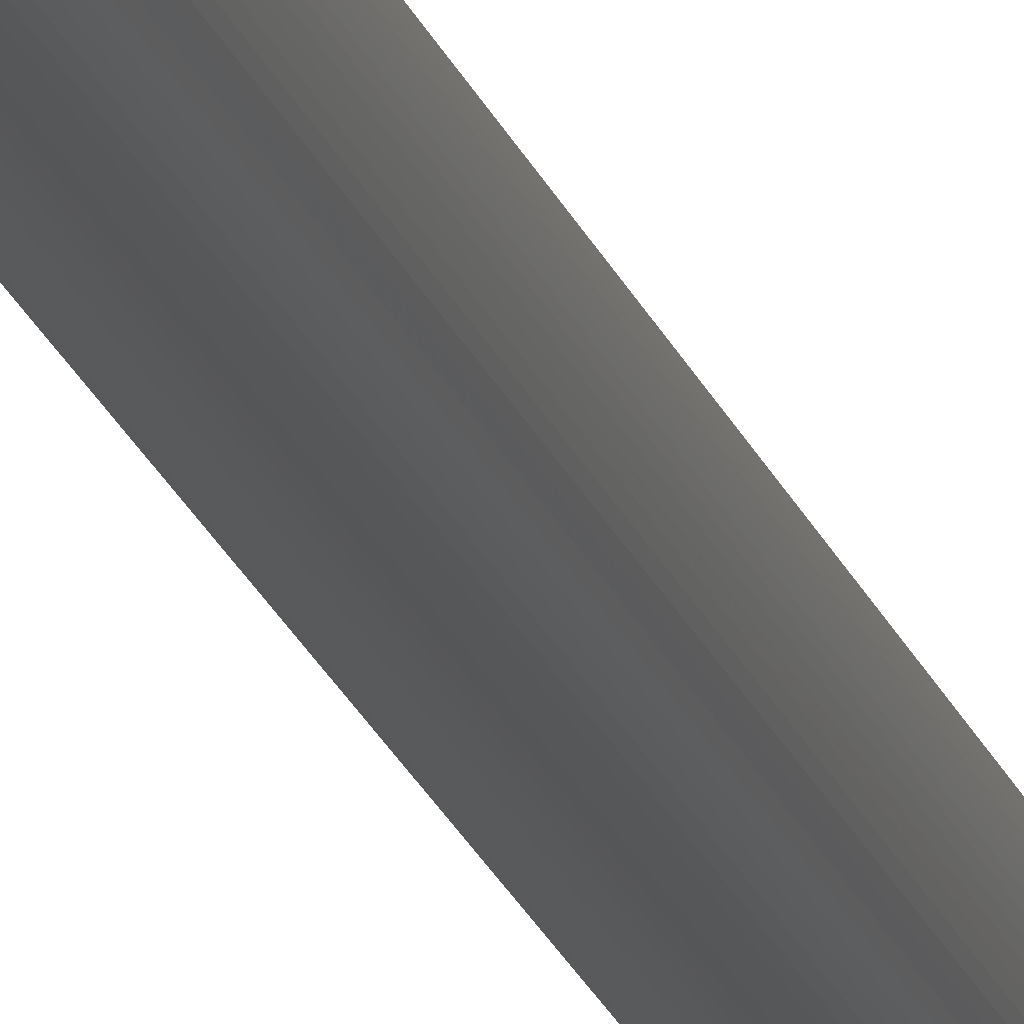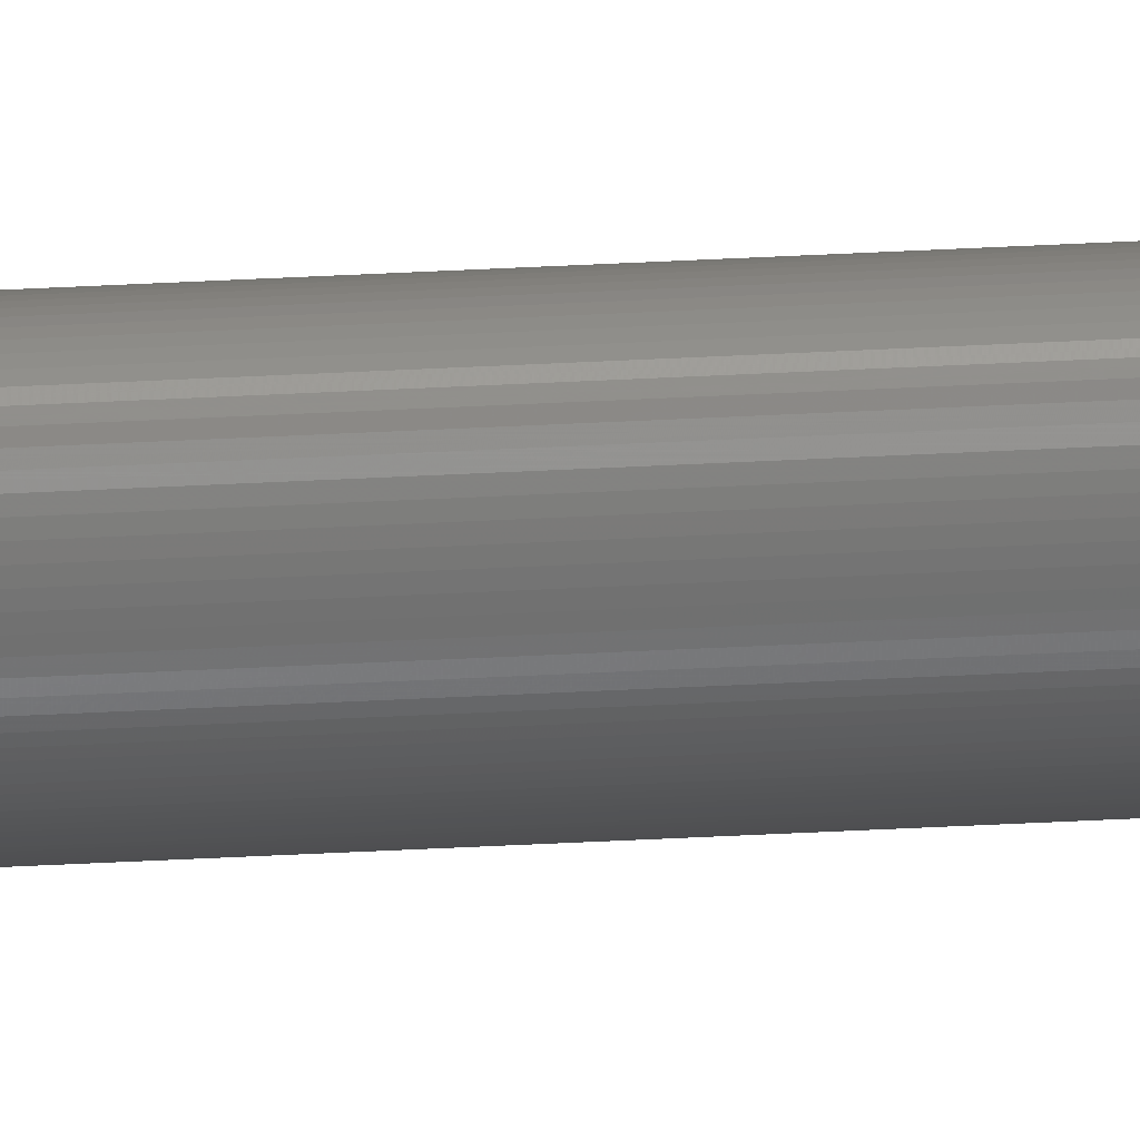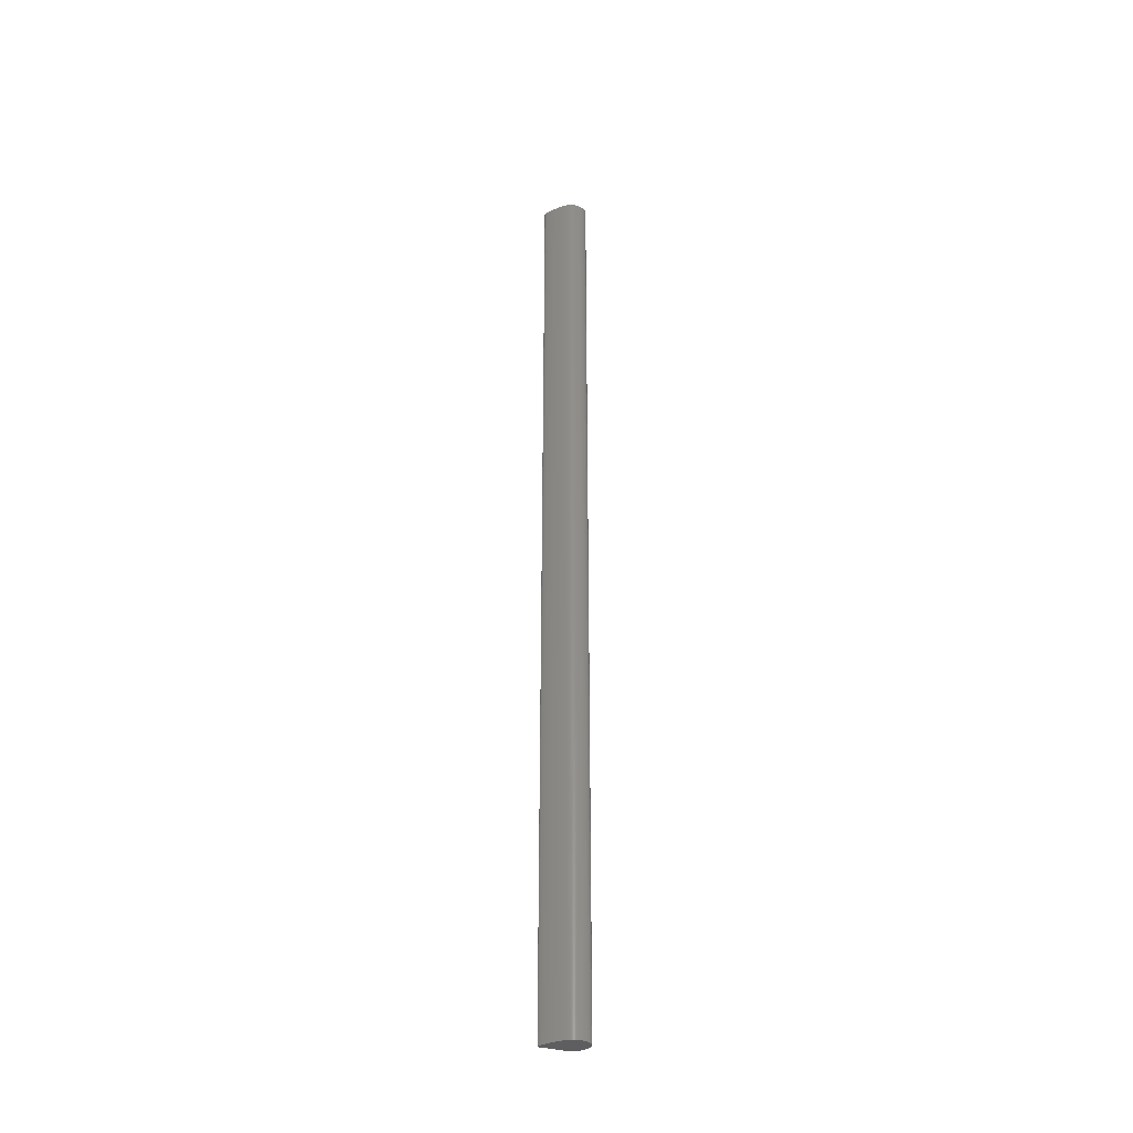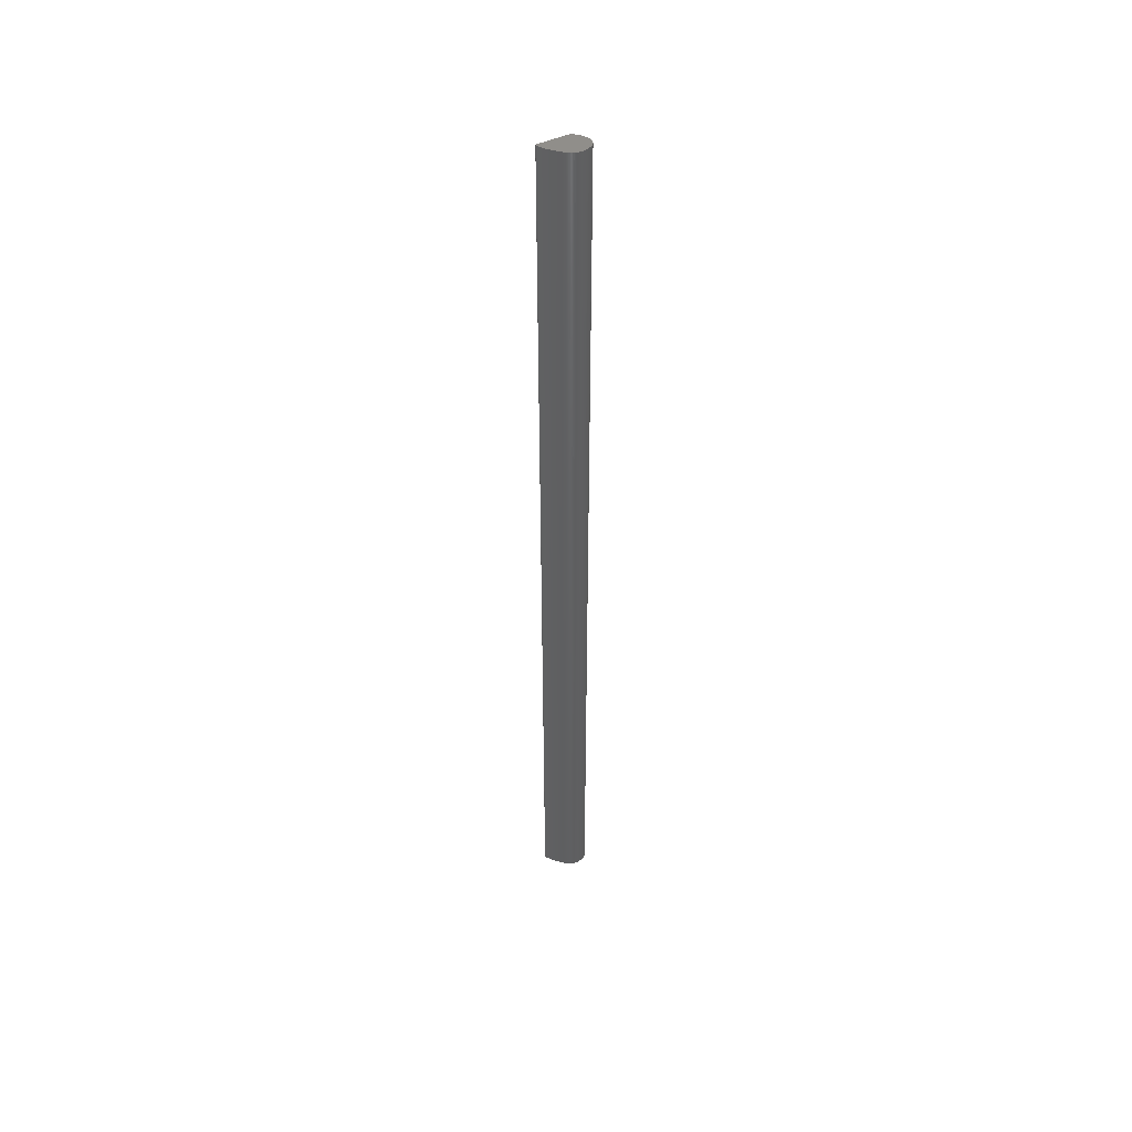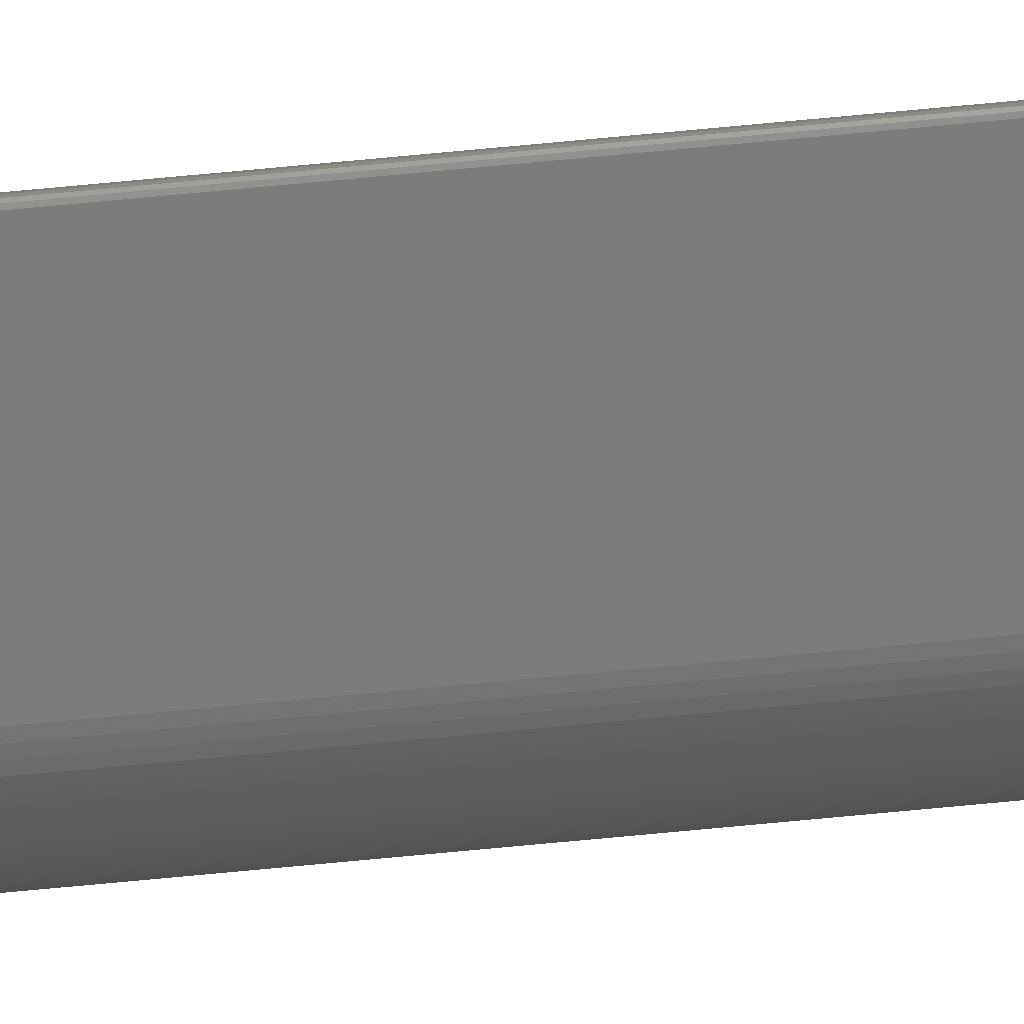
<metadata>
{"format":"stl","ext":"stl","renderer":"f3d","projection":"perspective","resolution":1024,"background":"white","views":[{"elev":-17.2,"azim":13.4,"up":"+Y"},{"elev":-79.3,"azim":92.5,"up":"+Y"},{"elev":-36.1,"azim":-46.7,"up":"+Z"},{"elev":47.0,"azim":-55.7,"up":"+Z"},{"elev":77.4,"azim":84.7,"up":"+Y"}]}
</metadata>
<code>
# stl→obj: 144 verts, 284 faces
v 0.0603 0.05215 0
v 0.0603 0.05215 1
v 0.05983 0.05344 1
v 0.05983 0.05344 0
v 0.05574 0.05905 0
v 0.05574 0.05905 1
v 0.0301 0.07246 1
v 0.0301 0.07246 0
v 0.05656 0.05845 1
v 0.05733 0.05769 0
v 0.05656 0.05845 0
v 0.05733 0.05769 1
v 0.02973 0.07256 1
v 0.02973 0.07256 0
v 0.06141 0.04659 1
v 0.06125 0.04801 0
v 0.06141 0.04659 0
v 0.06125 0.04801 1
v 0.06148 0.04517 0
v 0.06148 0.04517 1
v 0.05779 0.03545 0
v 0.05687 0.03495 1
v 0.05779 0.03545 1
v 0.05687 0.03495 0
v 0.05861 0.03609 1
v 0.05861 0.03609 0
v 0.05934 0.03685 0
v 0.05934 0.03685 1
v 0.06101 0.04942 1
v 0.06101 0.04942 0
v 0.06069 0.05081 0
v 0.06069 0.05081 1
v 0.05805 0.0568 1
v 0.05805 0.0568 0
v 0.0587 0.05578 0
v 0.0587 0.05578 1
v 0.0593 0.05466 1
v 0.0593 0.05466 0
v 0.03565 0.04421 1
v 0.03509 0.04534 0
v 0.03565 0.04421 0
v 0.03509 0.04534 1
v 0.02897 0.07189 1
v 0.02897 0.07189 0
v 0.02916 0.07227 0
v 0.02916 0.07227 1
v 0.02883 0.07137 0
v 0.02883 0.07137 1
v 0.06146 0.04378 0
v 0.06146 0.04378 1
v 0.06136 0.04243 1
v 0.06136 0.04243 0
v 0.06116 0.04114 0
v 0.06086 0.03992 1
v 0.06116 0.04114 1
v 0.06086 0.03992 0
v 0.06046 0.03879 0
v 0.06046 0.03879 1
v 0.05995 0.03776 1
v 0.05995 0.03776 0
v 0.0537 0.03413 0
v 0.05254 0.03407 1
v 0.0537 0.03413 1
v 0.05254 0.03407 0
v 0.05481 0.03429 1
v 0.05481 0.03429 0
v 0.05135 0.03411 0
v 0.05135 0.03411 1
v 0.05014 0.03423 1
v 0.05014 0.03423 0
v 0.05587 0.03456 1
v 0.05587 0.03456 0
v 0.04651 0.03507 1
v 0.04651 0.03507 0
v 0.04771 0.03472 0
v 0.04771 0.03472 1
v 0.03202 0.05336 0
v 0.03157 0.05481 1
v 0.03202 0.05336 1
v 0.03157 0.05481 0
v 0.03249 0.05192 1
v 0.03249 0.05192 0
v 0.03297 0.05051 0
v 0.03297 0.05051 1
v 0.03348 0.04914 1
v 0.03348 0.04914 0
v 0.03401 0.04781 0
v 0.03401 0.04781 1
v 0.03622 0.04316 1
v 0.03622 0.04316 0
v 0.03681 0.04218 0
v 0.03681 0.04218 1
v 0.03115 0.05627 1
v 0.03076 0.05773 0
v 0.03115 0.05627 0
v 0.03076 0.05773 1
v 0.03039 0.05917 1
v 0.03039 0.05917 0
v 0.03005 0.06059 0
v 0.03005 0.06059 1
v 0.02925 0.06461 0
v 0.02948 0.06332 1
v 0.02925 0.06461 1
v 0.02948 0.06332 0
v 0.02906 0.06584 1
v 0.02906 0.06584 0
v 0.02891 0.067 0
v 0.02891 0.067 1
v 0.03807 0.04044 1
v 0.03876 0.03966 0
v 0.03807 0.04044 0
v 0.03876 0.03966 1
v 0.04212 0.03703 1
v 0.04212 0.03703 0
v 0.04118 0.03762 0
v 0.04118 0.03762 1
v 0.04031 0.03826 1
v 0.04031 0.03826 0
v 0.02875 0.07072 0
v 0.02875 0.07072 1
v 0.02872 0.06995 1
v 0.02874 0.06906 0
v 0.02872 0.06995 0
v 0.02874 0.06906 1
v 0.02942 0.0725 1
v 0.02942 0.0725 0
v 0.04534 0.03548 1
v 0.04421 0.03595 0
v 0.04534 0.03548 0
v 0.04421 0.03595 1
v 0.03454 0.04654 1
v 0.03454 0.04654 0
v 0.02975 0.06198 0
v 0.03742 0.04128 0
v 0.0288 0.06808 0
v 0.03951 0.03894 0
v 0.04313 0.03647 0
v 0.04892 0.03444 0
v 0.0288 0.06808 1
v 0.03742 0.04128 1
v 0.04313 0.03647 1
v 0.03951 0.03894 1
v 0.04892 0.03444 1
v 0.02975 0.06198 1
f 1 2 3
f 1 3 4
f 5 6 7
f 5 7 8
f 9 10 11
f 9 10 12
f 9 5 11
f 9 5 6
f 13 14 8
f 13 7 8
f 15 16 17
f 15 16 18
f 15 17 19
f 15 20 19
f 21 22 23
f 21 22 24
f 25 26 27
f 25 27 28
f 25 21 26
f 25 21 23
f 29 16 30
f 29 16 18
f 31 29 32
f 31 29 30
f 31 1 2
f 31 32 2
f 33 10 34
f 33 10 12
f 33 35 34
f 33 36 35
f 37 3 4
f 37 38 4
f 37 38 35
f 37 36 35
f 39 40 41
f 39 40 42
f 43 44 45
f 43 45 46
f 43 44 47
f 43 48 47
f 49 20 50
f 49 20 19
f 49 51 50
f 49 52 51
f 53 54 55
f 53 54 56
f 53 51 55
f 53 52 51
f 57 54 58
f 57 54 56
f 59 60 27
f 59 27 28
f 59 57 60
f 59 57 58
f 61 62 63
f 61 62 64
f 61 63 65
f 61 66 65
f 67 62 68
f 67 62 64
f 69 67 70
f 69 67 68
f 71 72 66
f 71 66 65
f 71 72 24
f 71 22 24
f 73 74 75
f 73 75 76
f 77 78 79
f 77 78 80
f 81 82 83
f 81 83 84
f 81 77 82
f 81 77 79
f 85 86 83
f 85 83 84
f 85 86 87
f 85 88 87
f 89 90 91
f 89 91 92
f 89 90 41
f 89 39 41
f 93 94 95
f 93 94 96
f 93 95 80
f 93 78 80
f 97 94 98
f 97 94 96
f 97 99 98
f 97 99 100
f 101 102 103
f 101 102 104
f 105 101 106
f 105 101 103
f 105 106 107
f 105 108 107
f 109 110 111
f 109 112 110
f 113 114 115
f 113 115 116
f 117 118 115
f 117 115 116
f 119 48 47
f 119 120 48
f 121 122 123
f 121 122 124
f 121 119 123
f 121 119 120
f 125 45 46
f 125 126 45
f 125 13 14
f 125 126 14
f 127 128 129
f 127 128 130
f 127 74 129
f 127 73 74
f 131 40 42
f 131 132 40
f 131 88 87
f 131 132 87
f 133 44 47
f 133 10 34
f 133 90 41
f 133 16 17
f 133 114 115
f 133 82 83
f 133 49 52
f 133 110 111
f 133 118 115
f 133 119 47
f 133 21 26
f 133 35 34
f 133 31 1
f 133 134 111
f 133 72 66
f 133 5 8
f 133 53 52
f 133 17 19
f 133 10 11
f 133 74 129
f 133 38 35
f 133 94 95
f 133 101 106
f 133 135 122
f 133 14 8
f 133 26 27
f 133 57 60
f 133 67 70
f 133 16 30
f 133 1 4
f 133 38 4
f 133 90 91
f 133 86 83
f 133 40 41
f 133 132 40
f 133 134 91
f 133 110 136
f 133 106 107
f 133 44 45
f 133 5 11
f 133 126 14
f 133 60 27
f 133 61 66
f 133 72 24
f 133 21 24
f 133 74 75
f 133 31 30
f 133 86 87
f 133 128 129
f 133 77 82
f 133 95 80
f 133 122 123
f 133 99 98
f 133 114 137
f 133 118 136
f 133 126 45
f 133 49 19
f 133 53 56
f 133 57 56
f 133 61 64
f 133 67 64
f 133 128 137
f 133 77 80
f 133 132 87
f 133 94 98
f 133 138 70
f 133 101 104
f 133 135 107
f 133 119 123
f 133 138 75
f 139 135 122
f 139 122 124
f 139 108 107
f 139 135 107
f 140 134 91
f 140 91 92
f 140 134 111
f 140 109 111
f 141 128 137
f 141 128 130
f 141 114 137
f 141 113 114
f 142 110 136
f 142 112 110
f 142 118 136
f 142 117 118
f 143 75 76
f 143 138 75
f 143 69 70
f 143 138 70
f 144 32 2
f 144 33 36
f 144 20 50
f 144 51 50
f 144 25 23
f 144 78 79
f 144 15 20
f 144 2 3
f 144 9 6
f 144 6 7
f 144 54 58
f 144 59 58
f 144 125 13
f 144 93 78
f 144 97 100
f 144 43 48
f 144 13 7
f 144 51 55
f 144 120 48
f 144 62 63
f 144 22 23
f 144 109 112
f 144 29 32
f 144 37 36
f 144 127 73
f 144 85 88
f 144 140 109
f 144 9 12
f 144 121 120
f 144 15 18
f 144 54 55
f 144 63 65
f 144 69 68
f 144 25 28
f 144 71 22
f 144 29 18
f 144 33 12
f 144 37 3
f 144 89 39
f 144 81 79
f 144 39 42
f 144 143 69
f 144 131 88
f 144 105 108
f 144 43 46
f 144 141 113
f 144 59 28
f 144 62 68
f 144 142 117
f 144 71 65
f 144 73 76
f 144 81 84
f 144 85 84
f 144 89 92
f 144 93 96
f 144 102 103
f 144 97 96
f 144 105 103
f 144 139 108
f 144 113 116
f 144 117 116
f 144 121 124
f 144 125 46
f 144 127 130
f 144 131 42
f 144 139 124
f 144 140 92
f 144 141 130
f 144 142 112
f 144 143 76
f 144 99 100
f 144 133 99
f 144 102 104
f 144 133 104

</code>
